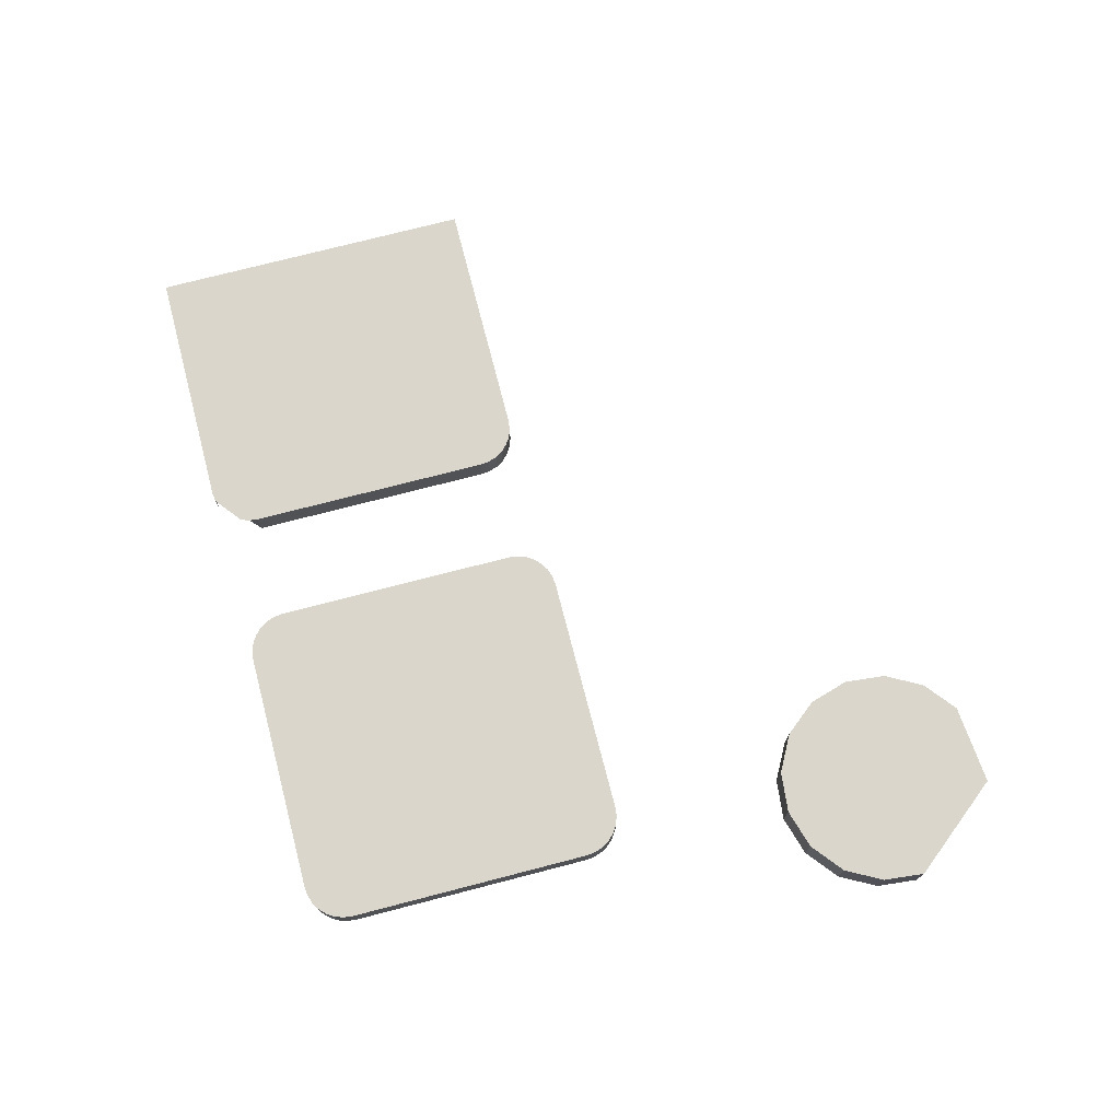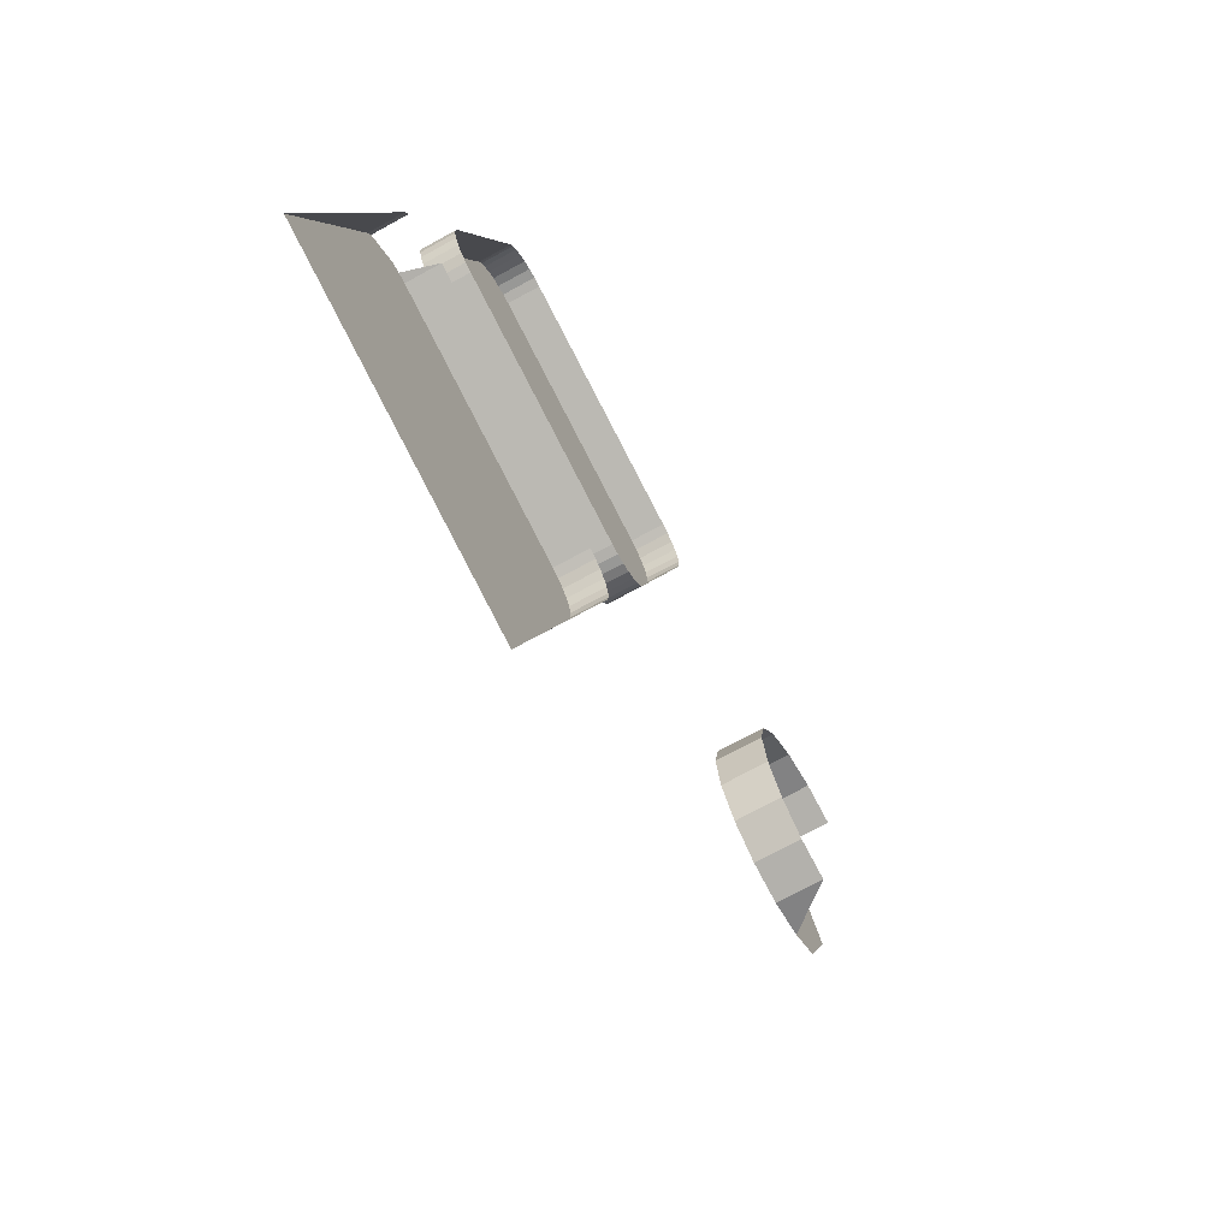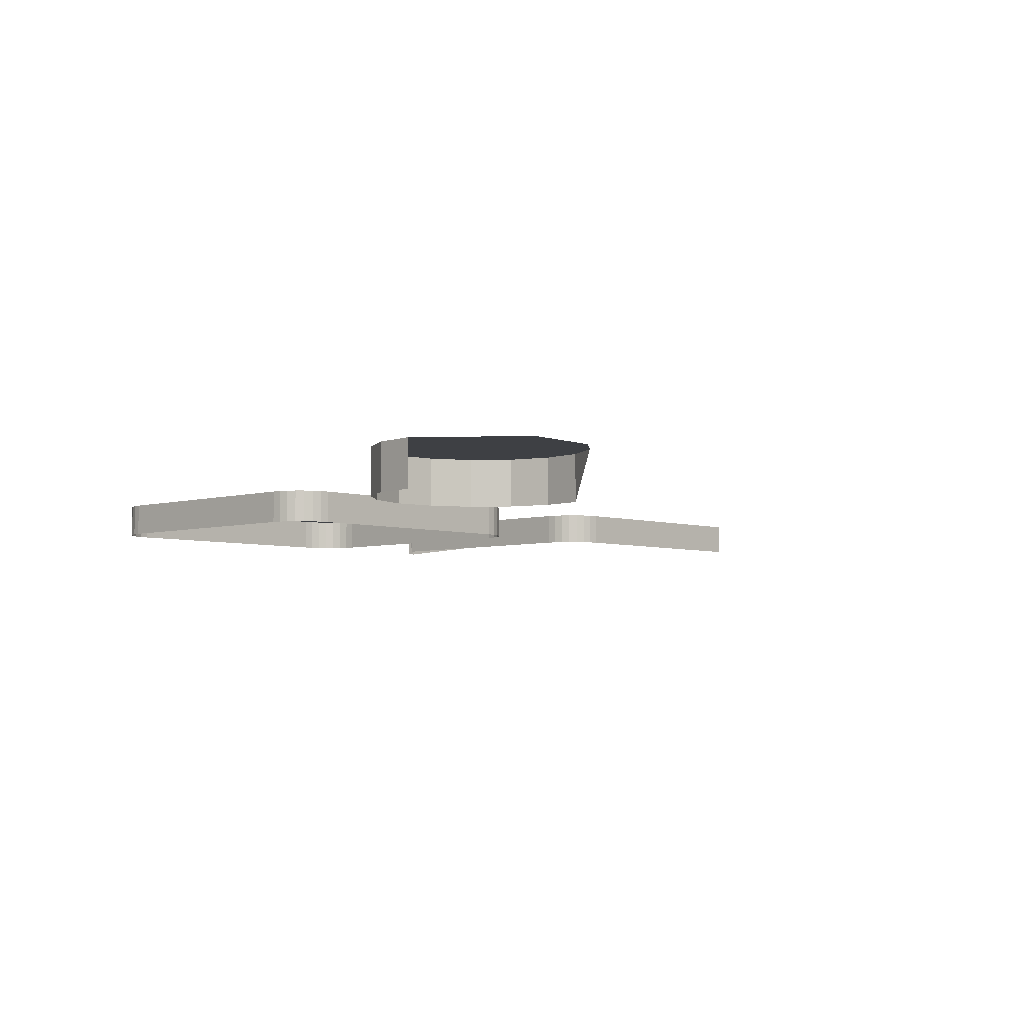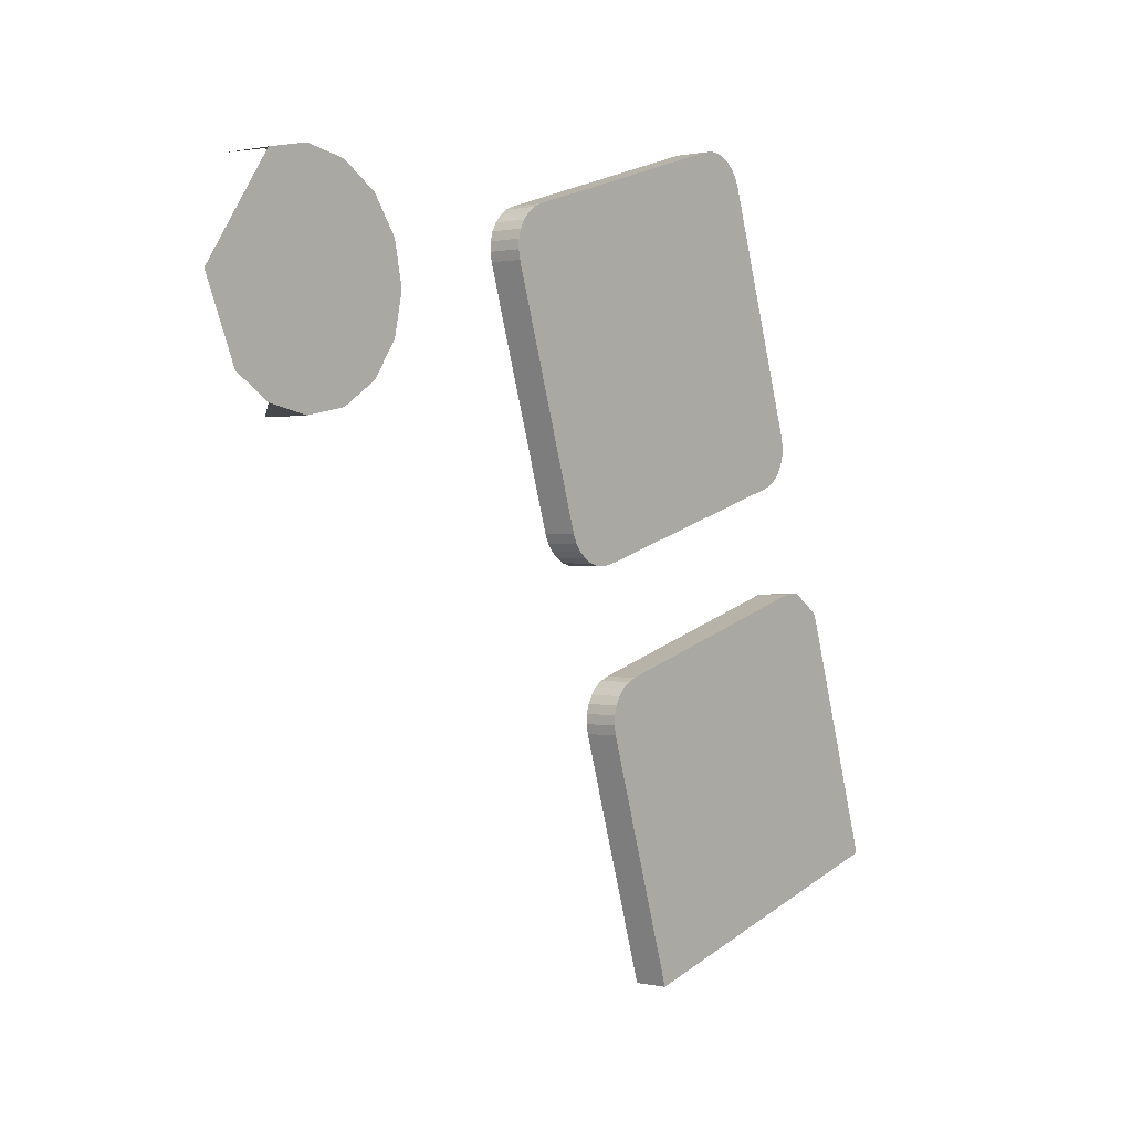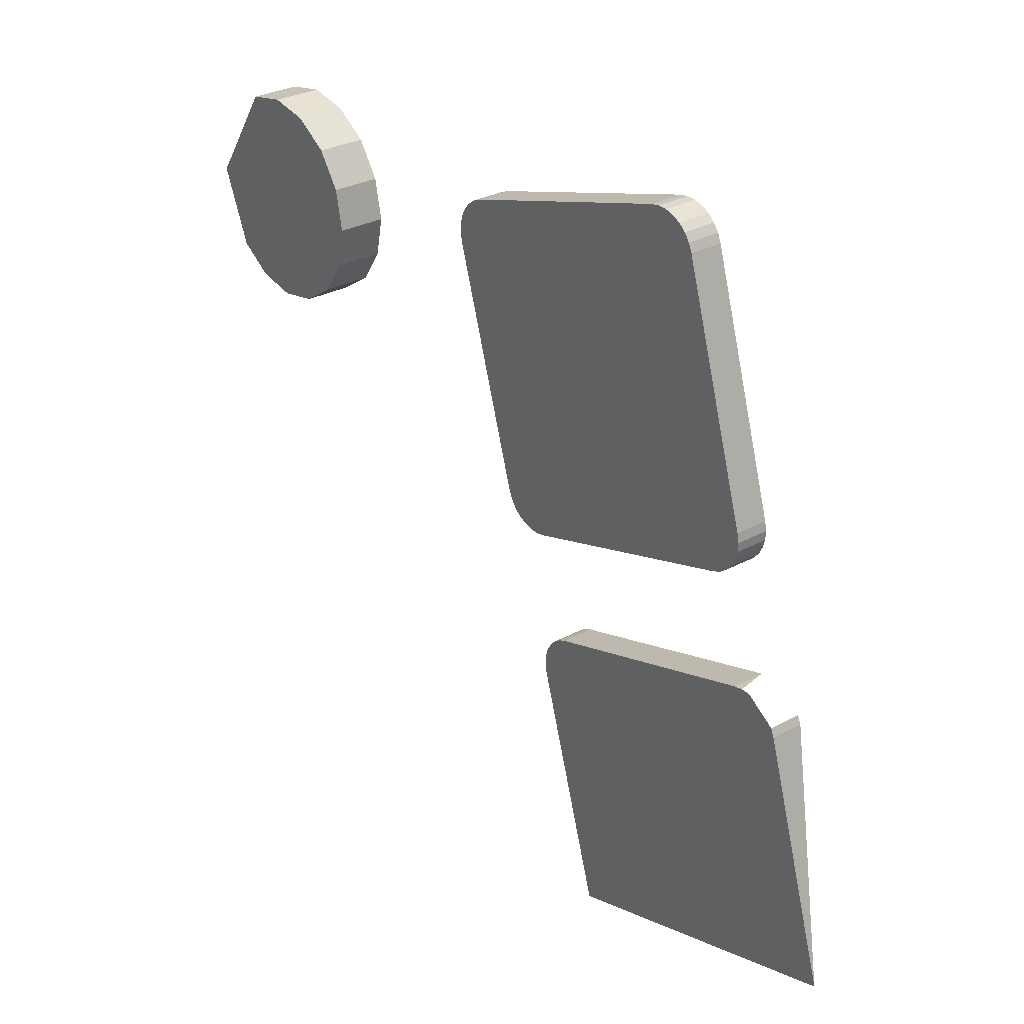
<metadata>
{"format":"obj","ext":"obj","renderer":"f3d","projection":"perspective","resolution":1024,"background":"white","views":[{"elev":74.1,"azim":-177.6,"up":"+Z"},{"elev":-70.4,"azim":118.9,"up":"+Y"},{"elev":-4.9,"azim":-119.1,"up":"+Z"},{"elev":0.4,"azim":-49.7,"up":"+Y"},{"elev":29.9,"azim":51.5,"up":"+Y"}]}
</metadata>
<code>
o LM_L_LF3_UnderPF
v 361.6 -294.1 -8.345
v 361.6 -294.1 -13.05
v 360.3 -294 -13.05
v 360.3 -294 -8.345
v 360.3 -294 -13.05
v 359 -294.2 -13.05
v 362.9 -294.4 -8.345
v 362.9 -294.4 -13.05
v 361.6 -294.1 -13.05
v 364 -295 -8.345
v 364 -295 -13.05
v 362.9 -294.4 -13.05
v 365 -295.9 -8.345
v 365 -295.9 -13.05
v 364 -295 -13.05
v 360.3 -294 -8.345
v 361.6 -294.1 -8.345
v 360.3 -294 -13.05
v 361.6 -294.1 -8.345
v 359 -294.2 -8.345
v 362.9 -294.4 -8.345
v 364 -295 -8.345
v 362.9 -294.4 -13.05
v 365.8 -296.9 -8.345
v 365.8 -296.9 -13.05
v 365 -295.9 -13.05
v 364 -295 -8.345
v 365 -295.9 -8.345
v 364 -295 -13.05
v 361.6 -294.1 -8.345
v 360.3 -294 -8.345
v 359 -294.2 -8.345
v 365 -295.9 -8.345
v 365.8 -296.9 -8.345
v 365 -295.9 -13.05
v 366.3 -298.2 -8.345
v 366.3 -298.2 -13.05
v 365.8 -296.9 -13.05
v 365.8 -296.9 -8.345
v 361.6 -294.1 -8.345
v 359 -294.2 -8.345
v 362.9 -294.4 -8.345
v 359 -294.2 -13.05
v 325.2 -304.5 -13.05
v 359 -294.2 -8.345
v 364 -295 -8.345
v 365.8 -296.9 -8.345
v 366.3 -298.2 -8.345
v 365.8 -296.9 -13.05
v 365 -295.9 -8.345
v 359 -294.2 -8.345
v 366.3 -298.2 -8.345
v 365.8 -296.9 -8.345
v 325.2 -304.5 -13.05
v 325.2 -304.5 -8.345
v 359 -294.2 -8.345
v 359 -294.2 -8.345
v 321.3 -311.9 -8.345
v 366.3 -298.2 -8.345
v 325.2 -304.5 -8.345
v 325.2 -304.5 -13.05
v 324 -305 -13.05
v 324 -305 -8.345
v 324 -305 -13.05
v 322.9 -305.8 -13.05
v 321.3 -311.9 -8.345
v 325.2 -304.5 -8.345
v 322.9 -305.8 -8.345
v 322.9 -305.8 -13.05
v 322.1 -306.8 -13.05
v 324 -305 -8.345
v 282 -302.3 -12.15
v 276.2 -303.5 -12.15
v 282 -302.3 -5.324
v 287.8 -303.5 -12.15
v 282 -302.3 -12.15
v 287.8 -303.5 -5.324
v 322.9 -305.8 -8.345
v 324 -305 -8.345
v 322.9 -305.8 -13.05
v 322.1 -306.8 -8.345
v 322.1 -306.8 -13.05
v 321.5 -308 -13.05
v 322.1 -306.8 -8.345
v 321.5 -308 -8.345
v 321.5 -308 -13.05
v 321.1 -309.3 -13.05
v 282 -302.3 -12.15
v 282 -302.3 -5.324
v 287.8 -303.5 -5.324
v 366.3 -298.2 -8.345
v 376.6 -331.9 -8.345
v 366.3 -298.2 -13.05
v 292.7 -306.8 -12.15
v 287.8 -303.5 -12.15
v 292.7 -306.8 -5.324
v 321.5 -308 -8.345
v 276.2 -303.5 -12.15
v 276.2 -303.5 -5.324
v 282 -302.3 -5.324
v 321.1 -309.3 -8.345
v 324 -305 -8.345
v 322.9 -305.8 -8.345
v 321.1 -309.3 -8.345
v 321.1 -309.3 -13.05
v 321.1 -310.6 -13.05
v 324 -305 -8.345
v 287.8 -303.5 -12.15
v 287.8 -303.5 -5.324
v 292.7 -306.8 -5.324
v 321.1 -309.3 -8.345
v 322.9 -305.8 -8.345
v 322.1 -306.8 -8.345
v 321.1 -309.3 -8.345
v 321.5 -308 -8.345
v 321.1 -309.3 -13.05
v 322.1 -306.8 -8.345
v 321.5 -308 -8.345
v 321.1 -309.3 -8.345
v 321.1 -310.6 -8.345
v 321.1 -310.6 -13.05
v 321.3 -311.9 -13.05
v 324 -305 -8.345
v 321.1 -309.3 -8.345
v 321.3 -311.9 -8.345
v 321.1 -310.6 -8.345
v 321.1 -309.3 -8.345
v 321.1 -310.6 -13.05
v 321.3 -311.9 -8.345
v 321.1 -310.6 -8.345
v 321.3 -311.9 -13.05
v 296 -311.7 -12.15
v 292.7 -306.8 -12.15
v 296 -311.7 -5.324
v 321.1 -309.3 -8.345
v 321.1 -310.6 -8.345
v 321.3 -311.9 -8.345
v 292.7 -306.8 -12.15
v 292.7 -306.8 -5.324
v 296 -311.7 -5.324
v 297.2 -317.5 -5.324
v 287.8 -303.5 -5.324
v 282 -302.3 -5.324
v 321.3 -311.9 -8.345
v 376.6 -331.9 -8.345
v 366.3 -298.2 -8.345
v 266.8 -317.5 -5.324
v 282 -302.3 -5.324
v 276.2 -303.5 -5.324
v 297.2 -317.5 -5.324
v 292.7 -306.8 -5.324
v 287.8 -303.5 -5.324
v 297.2 -317.5 -12.15
v 296 -311.7 -12.15
v 297.2 -317.5 -5.324
v 376.6 -331.9 -8.345
v 376.6 -331.9 -13.05
v 366.3 -298.2 -13.05
v 296 -311.7 -12.15
v 296 -311.7 -5.324
v 297.2 -317.5 -5.324
v 296 -311.7 -5.324
v 321.3 -311.9 -8.345
v 321.3 -311.9 -13.05
v 331.6 -345.6 -13.05
v 282 -302.3 -5.324
v 292.7 -328.2 -5.324
v 297.2 -317.5 -5.324
v 296 -323.3 -12.15
v 297.2 -317.5 -12.15
v 296 -323.3 -5.324
v 297.2 -317.5 -12.15
v 297.2 -317.5 -5.324
v 296 -323.3 -5.324
v 282 -302.3 -5.324
v 266.8 -317.5 -5.324
v 271.3 -328.2 -5.324
v 282 -302.3 -5.324
v 282 -332.7 -5.324
v 292.7 -328.2 -5.324
v 271.3 -328.2 -5.324
v 292.7 -328.2 -12.15
v 296 -323.3 -12.15
v 292.7 -328.2 -5.324
v 296 -323.3 -12.15
v 296 -323.3 -5.324
v 292.7 -328.2 -5.324
v 296 -323.3 -5.324
v 376.8 -333.2 -8.345
v 376.8 -333.2 -13.05
v 376.6 -331.9 -13.05
v 376.6 -331.9 -8.345
v 376.6 -331.9 -8.345
v 321.3 -311.9 -8.345
v 331.6 -345.6 -8.345
v 376.8 -334.5 -8.345
v 376.8 -334.5 -13.05
v 376.8 -333.2 -13.05
v 376.8 -333.2 -8.345
v 376.8 -334.5 -8.345
v 376.8 -333.2 -13.05
v 376.4 -335.8 -8.345
v 376.4 -335.8 -13.05
v 376.8 -334.5 -13.05
v 287.8 -331.5 -12.15
v 292.7 -328.2 -12.15
v 287.8 -331.5 -5.324
v 376.8 -334.5 -8.345
v 376.8 -333.2 -8.345
v 376.6 -331.9 -8.345
v 376.8 -334.5 -8.345
v 375.8 -337 -8.345
v 375.8 -337 -13.05
v 376.4 -335.8 -13.05
v 292.7 -328.2 -12.15
v 292.7 -328.2 -5.324
v 287.8 -331.5 -5.324
v 376.4 -335.8 -8.345
v 375 -338 -8.345
v 375 -338 -13.05
v 375.8 -337 -13.05
v 331.6 -345.6 -8.345
v 321.3 -311.9 -8.345
v 331.6 -345.6 -13.05
v 373.9 -338.7 -8.345
v 376.8 -334.5 -8.345
v 376.6 -331.9 -8.345
v 282 -332.7 -12.15
v 287.8 -331.5 -12.15
v 282 -332.7 -5.324
v 373.9 -338.7 -8.345
v 373.9 -338.7 -13.05
v 375 -338 -13.05
v 375.8 -337 -8.345
v 376.4 -335.8 -8.345
v 376.8 -334.5 -8.345
v 375.8 -337 -8.345
v 372.7 -339.3 -8.345
v 372.7 -339.3 -13.05
v 373.9 -338.7 -13.05
v 376.8 -334.5 -8.345
v 375 -338 -8.345
v 375.8 -337 -8.345
v 376.6 -331.9 -8.345
v 372.7 -339.3 -8.345
v 373.9 -338.7 -8.345
v 375 -338 -8.345
v 373.9 -338.7 -8.345
v 375 -338 -13.05
v 287.8 -331.5 -12.15
v 287.8 -331.5 -5.324
v 282 -332.7 -5.324
v 376.8 -334.5 -8.345
v 373.9 -338.7 -8.345
v 375 -338 -8.345
v 373.9 -338.7 -8.345
v 372.7 -339.3 -8.345
v 373.9 -338.7 -13.05
v 282 -332.7 -12.15
v 282 -332.7 -5.324
v 276.2 -331.5 -5.324
v 282 -332.7 -5.324
v 287.8 -331.5 -5.324
v 292.7 -328.2 -5.324
v 276.2 -331.5 -5.324
v 338.9 -349.5 -8.345
v 372.7 -339.3 -8.345
v 338.9 -349.5 -8.345
v 372.7 -339.3 -13.05
v 331.6 -345.6 -8.345
v 338.9 -349.5 -8.345
v 338.9 -349.5 -13.05
v 372.7 -339.3 -13.05
v 331.6 -345.6 -8.345
v 331.6 -345.6 -13.05
v 332.1 -346.8 -13.05
v 332.1 -346.8 -8.345
v 332.1 -346.8 -13.05
v 332.9 -347.9 -13.05
v 332.1 -346.8 -8.345
v 331.6 -345.6 -8.345
v 332.1 -346.8 -13.05
v 332.9 -347.9 -8.345
v 332.9 -347.9 -13.05
v 333.9 -348.8 -13.05
v 333.9 -348.8 -8.345
v 333.9 -348.8 -13.05
v 335 -349.4 -13.05
v 332.9 -347.9 -8.345
v 332.1 -346.8 -8.345
v 332.9 -347.9 -13.05
v 335 -349.4 -8.345
v 335 -349.4 -13.05
v 336.3 -349.7 -13.05
v 337.6 -349.8 -8.345
v 337.6 -349.8 -13.05
v 338.9 -349.5 -13.05
v 336.3 -349.7 -8.345
v 336.3 -349.7 -13.05
v 337.6 -349.8 -13.05
v 333.9 -348.8 -8.345
v 332.9 -347.9 -8.345
v 333.9 -348.8 -13.05
v 338.9 -349.5 -8.345
v 331.6 -345.6 -8.345
v 332.1 -346.8 -8.345
v 335 -349.4 -8.345
v 333.9 -348.8 -8.345
v 335 -349.4 -13.05
v 332.1 -346.8 -8.345
v 332.9 -347.9 -8.345
v 333.9 -348.8 -8.345
v 338.9 -349.5 -8.345
v 337.6 -349.8 -8.345
v 338.9 -349.5 -13.05
v 336.3 -349.7 -8.345
v 335 -349.4 -8.345
v 336.3 -349.7 -13.05
v 337.6 -349.8 -8.345
v 336.3 -349.7 -8.345
v 337.6 -349.8 -13.05
v 332.1 -346.8 -8.345
v 333.9 -348.8 -8.345
v 336.3 -349.7 -8.345
v 333.9 -348.8 -8.345
v 335 -349.4 -8.345
v 336.3 -349.7 -8.345
v 336.3 -349.7 -8.345
v 337.6 -349.8 -8.345
v 338.9 -349.5 -8.345
v 377.7 -354 -8.345
v 379 -353.8 -8.345
v 377.7 -354 -13.05
v 380.3 -353.8 -8.345
v 379 -353.8 -8.345
v 377.7 -354 -8.345
v 385 -357.9 -8.345
v 385 -357.9 -13.05
v 384.5 -356.7 -13.05
v 384.5 -356.7 -8.345
v 380.3 -353.8 -8.345
v 377.7 -354 -8.345
v 377.7 -354 -13.05
v 343.9 -364.3 -13.05
v 377.7 -354 -8.345
v 384.5 -356.7 -8.345
v 385 -357.9 -8.345
v 384.5 -356.7 -13.05
v 377.7 -354 -8.345
v 385 -357.9 -8.345
v 384.5 -356.7 -8.345
v 343.9 -364.3 -13.05
v 343.9 -364.3 -8.345
v 377.7 -354 -8.345
v 340 -371.6 -8.345
v 385 -357.9 -8.345
v 343.9 -364.3 -8.345
v 343.9 -364.3 -13.05
v 342.7 -364.8 -13.05
v 342.7 -364.8 -8.345
v 342.7 -364.8 -13.05
v 341.6 -365.6 -13.05
v 343.9 -364.3 -8.345
v 341.6 -365.6 -8.345
v 341.6 -365.6 -13.05
v 340.8 -366.6 -13.05
v 342.7 -364.8 -8.345
v 343.9 -364.3 -8.345
v 342.7 -364.8 -13.05
v 341.6 -365.6 -8.345
v 342.7 -364.8 -8.345
v 341.6 -365.6 -13.05
v 340.8 -366.6 -8.345
v 340.8 -366.6 -13.05
v 340.1 -367.8 -13.05
v 340.8 -366.6 -8.345
v 341.6 -365.6 -8.345
v 340.8 -366.6 -13.05
v 340.1 -367.8 -8.345
v 340.1 -367.8 -13.05
v 339.8 -369 -13.05
v 340.1 -367.8 -8.345
v 340.8 -366.6 -8.345
v 340.1 -367.8 -13.05
v 385 -357.9 -8.345
v 395.3 -391.7 -8.345
v 385 -357.9 -13.05
v 339.8 -369 -8.345
v 342.7 -364.8 -8.345
v 341.6 -365.6 -8.345
v 339.8 -369 -8.345
v 339.8 -369 -13.05
v 339.8 -370.3 -13.05
v 342.7 -364.8 -8.345
v 339.8 -369 -8.345
v 341.6 -365.6 -8.345
v 340.8 -366.6 -8.345
v 339.8 -369 -8.345
v 340.8 -366.6 -8.345
v 340.1 -367.8 -8.345
v 339.8 -369 -8.345
v 339.8 -370.3 -8.345
v 339.8 -370.3 -13.05
v 340 -371.6 -13.05
v 342.7 -364.8 -8.345
v 339.8 -369 -8.345
v 340 -371.6 -8.345
v 339.8 -370.3 -8.345
v 339.8 -369 -8.345
v 339.8 -370.3 -13.05
v 340 -371.6 -8.345
v 339.8 -370.3 -8.345
v 340 -371.6 -13.05
v 339.8 -369 -8.345
v 339.8 -370.3 -8.345
v 340 -371.6 -8.345
v 340 -371.6 -8.345
v 395.3 -391.7 -8.345
v 385 -357.9 -8.345
v 340 -371.6 -8.345
v 340 -371.6 -13.05
v 350.3 -405.4 -13.05
v 395.3 -391.7 -8.345
v 340 -371.6 -8.345
v 350.3 -405.4 -8.345
v 350.3 -405.4 -8.345
v 340 -371.6 -8.345
v 350.3 -405.4 -13.05
f 3 2 1
f 6 5 4
f 9 8 7
f 12 11 10
f 15 14 13
f 18 17 16
f 9 7 19
f 6 4 20
f 23 22 21
f 26 25 24
f 29 28 27
f 32 31 30
f 35 34 33
f 38 37 36
f 41 40 39
f 40 42 39
f 45 44 43
f 42 46 39
f 49 48 47
f 46 50 39
f 53 52 51
f 56 55 54
f 59 58 57
f 62 61 60
f 65 64 63
f 67 41 66
f 70 69 68
f 62 60 71
f 74 73 72
f 77 76 75
f 80 79 78
f 83 82 81
f 70 68 84
f 87 86 85
f 90 89 88
f 93 92 91
f 96 95 94
f 83 81 97
f 100 99 98
f 103 102 101
f 106 105 104
f 107 67 66
f 110 109 108
f 113 112 111
f 116 115 114
f 119 118 117
f 122 121 120
f 125 124 123
f 128 127 126
f 131 130 129
f 134 133 132
f 137 136 135
f 140 139 138
f 143 142 141
f 146 145 144
f 149 148 147
f 152 151 150
f 155 154 153
f 158 157 156
f 161 160 159
f 151 162 150
f 165 164 163
f 168 167 166
f 171 170 169
f 174 173 172
f 177 176 175
f 180 179 178
f 179 181 178
f 184 183 182
f 187 186 185
f 150 188 180
f 191 190 189
f 191 189 192
f 195 194 193
f 198 197 196
f 201 200 199
f 204 203 202
f 207 206 205
f 210 209 208
f 204 202 211
f 214 213 212
f 217 216 215
f 214 212 218
f 221 220 219
f 224 223 222
f 227 226 225
f 230 229 228
f 233 232 231
f 236 235 234
f 221 219 237
f 240 239 238
f 243 242 241
f 246 245 244
f 249 248 247
f 252 251 250
f 255 254 253
f 258 257 256
f 261 260 259
f 264 263 262
f 179 265 181
f 245 266 244
f 269 268 267
f 270 244 266
f 273 272 271
f 276 275 274
f 279 278 277
f 282 281 280
f 285 284 283
f 288 287 286
f 291 290 289
f 294 293 292
f 297 296 295
f 300 299 298
f 303 302 301
f 306 305 304
f 309 308 307
f 312 311 310
f 315 314 313
f 318 317 316
f 321 320 319
f 324 323 322
f 266 324 322
f 327 326 325
f 330 329 328
f 333 332 331
f 336 335 334
f 339 338 337
f 342 341 340
f 345 344 343
f 348 347 346
f 351 350 349
f 354 353 352
f 356 355 342
f 359 358 357
f 362 361 360
f 363 342 355
f 366 365 364
f 369 368 367
f 372 371 370
f 375 374 373
f 378 377 376
f 381 380 379
f 384 383 382
f 387 386 385
f 390 389 388
f 393 392 391
f 394 363 355
f 397 396 395
f 381 379 398
f 401 400 399
f 404 403 402
f 407 406 405
f 410 409 408
f 413 412 411
f 416 415 414
f 419 418 417
f 422 421 420
f 425 424 423
f 428 427 426

</code>
